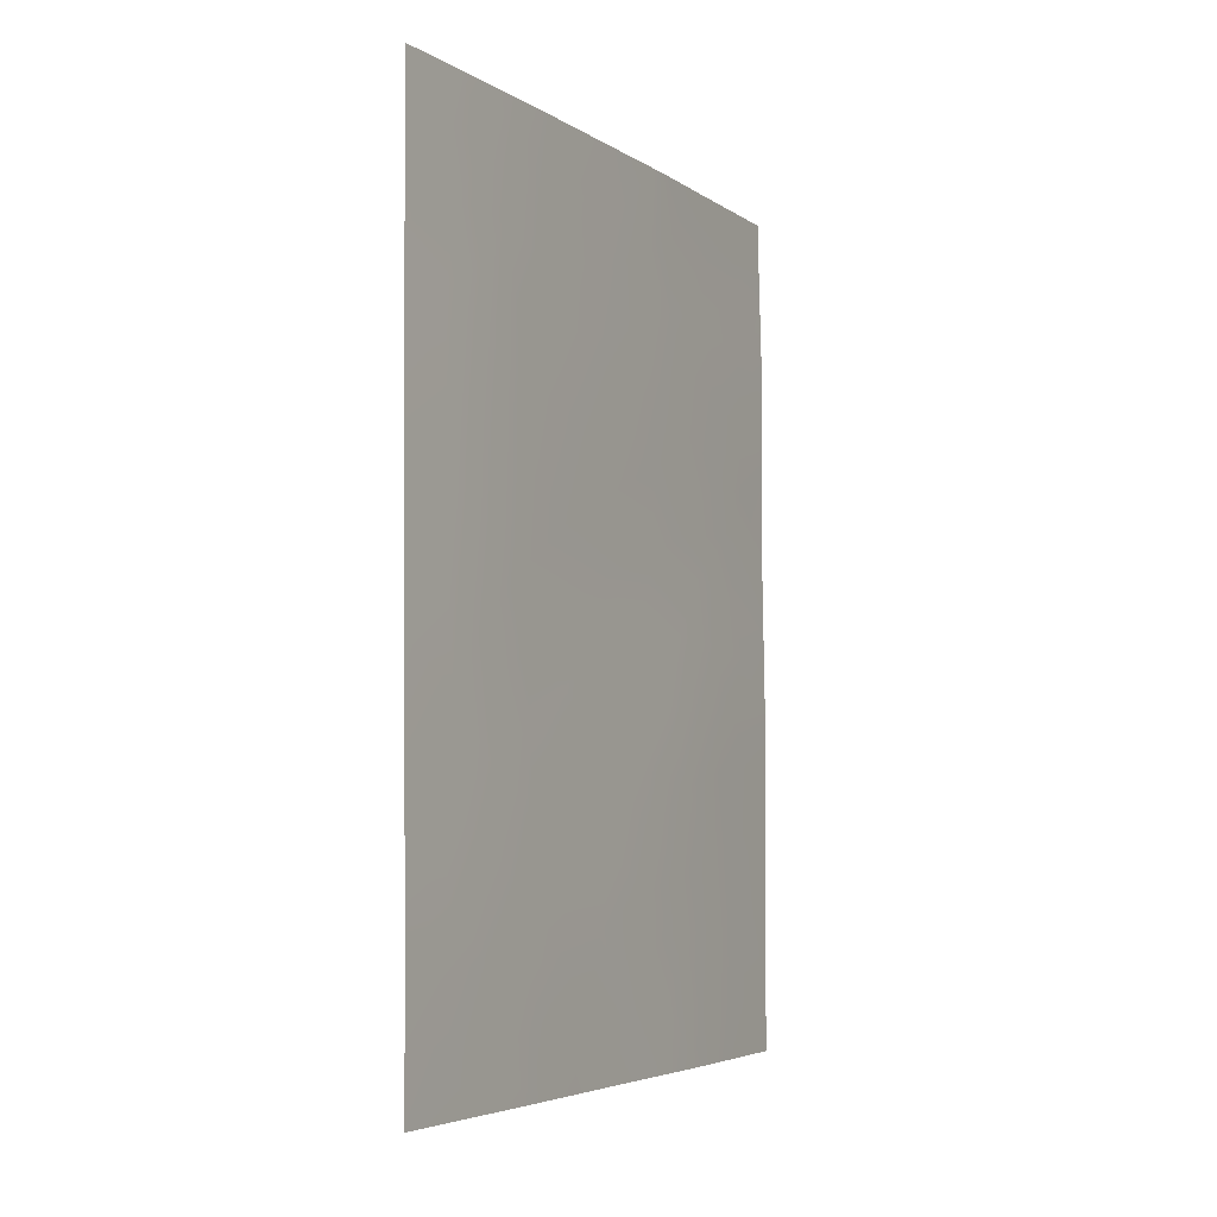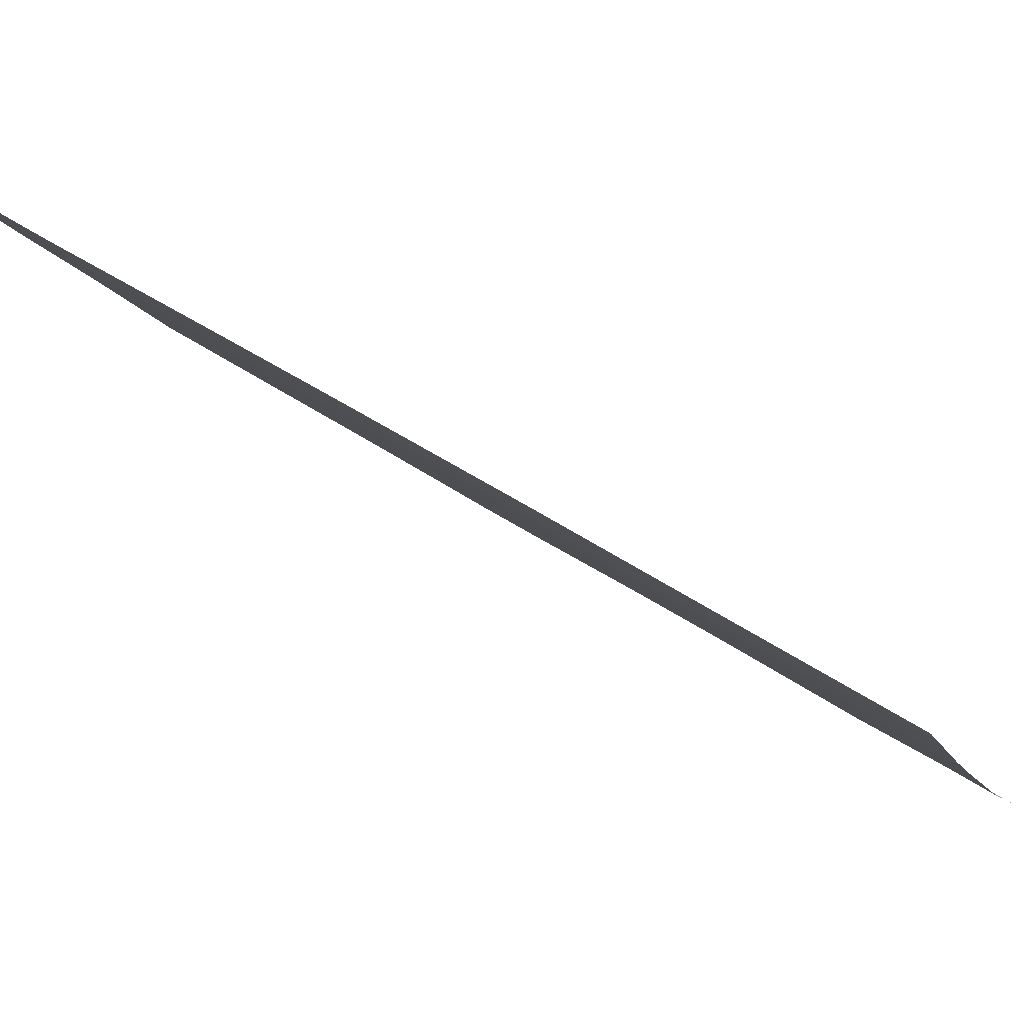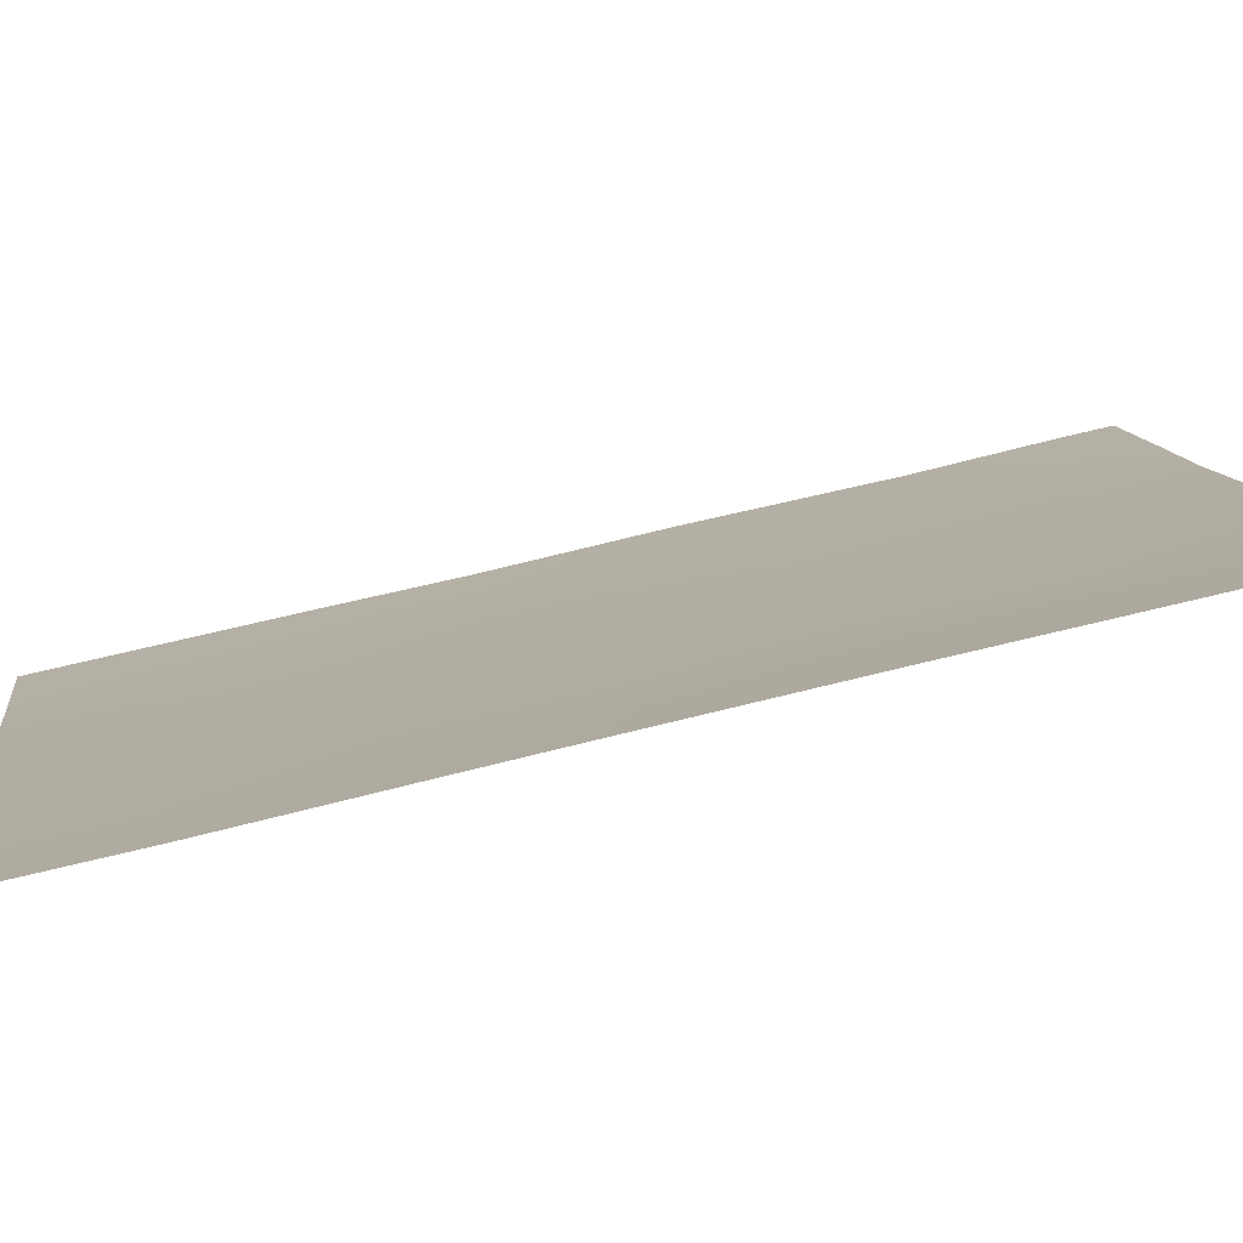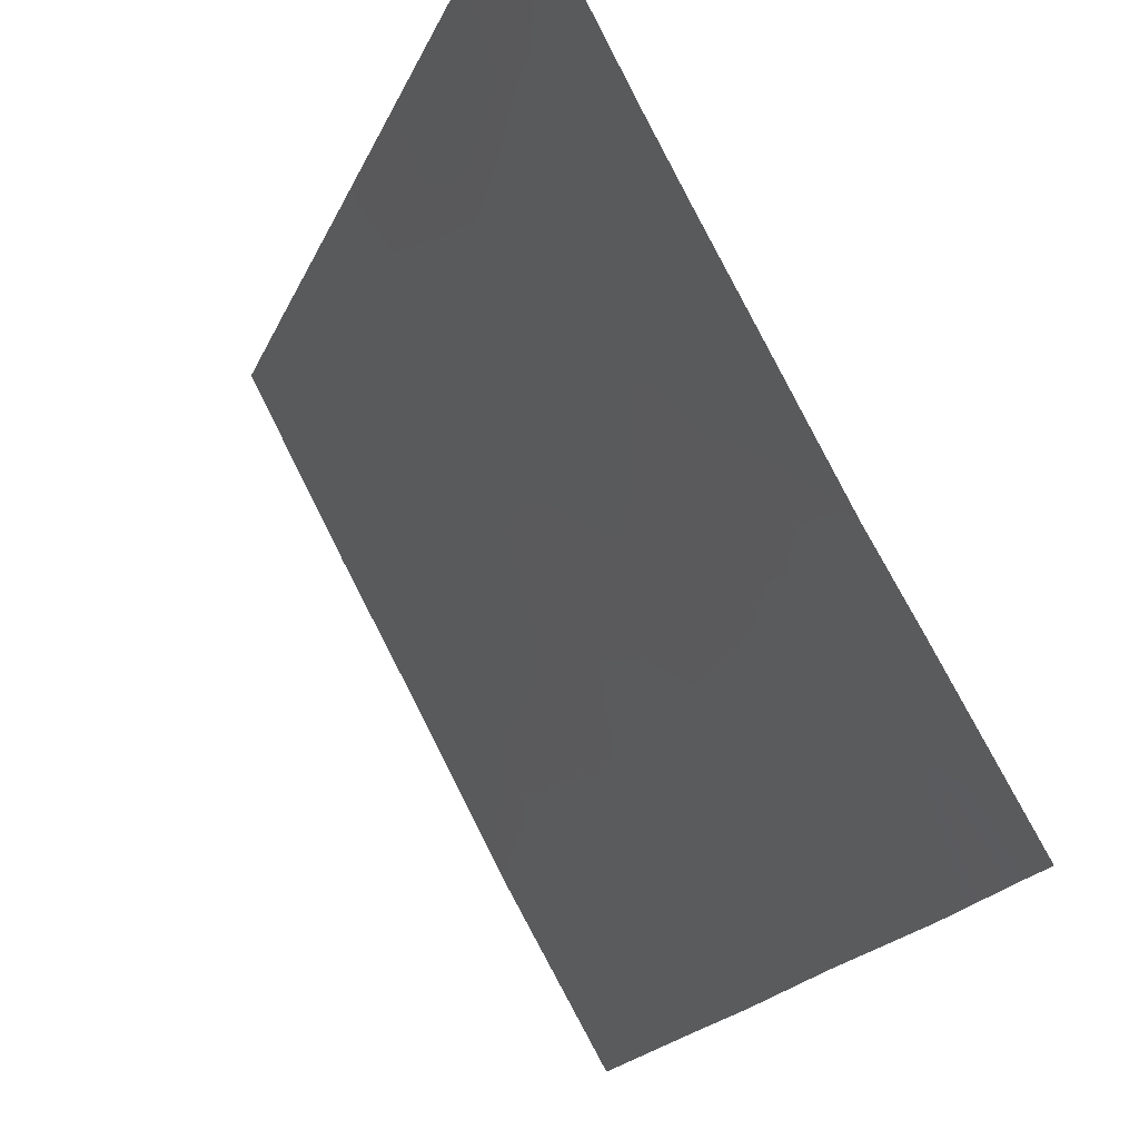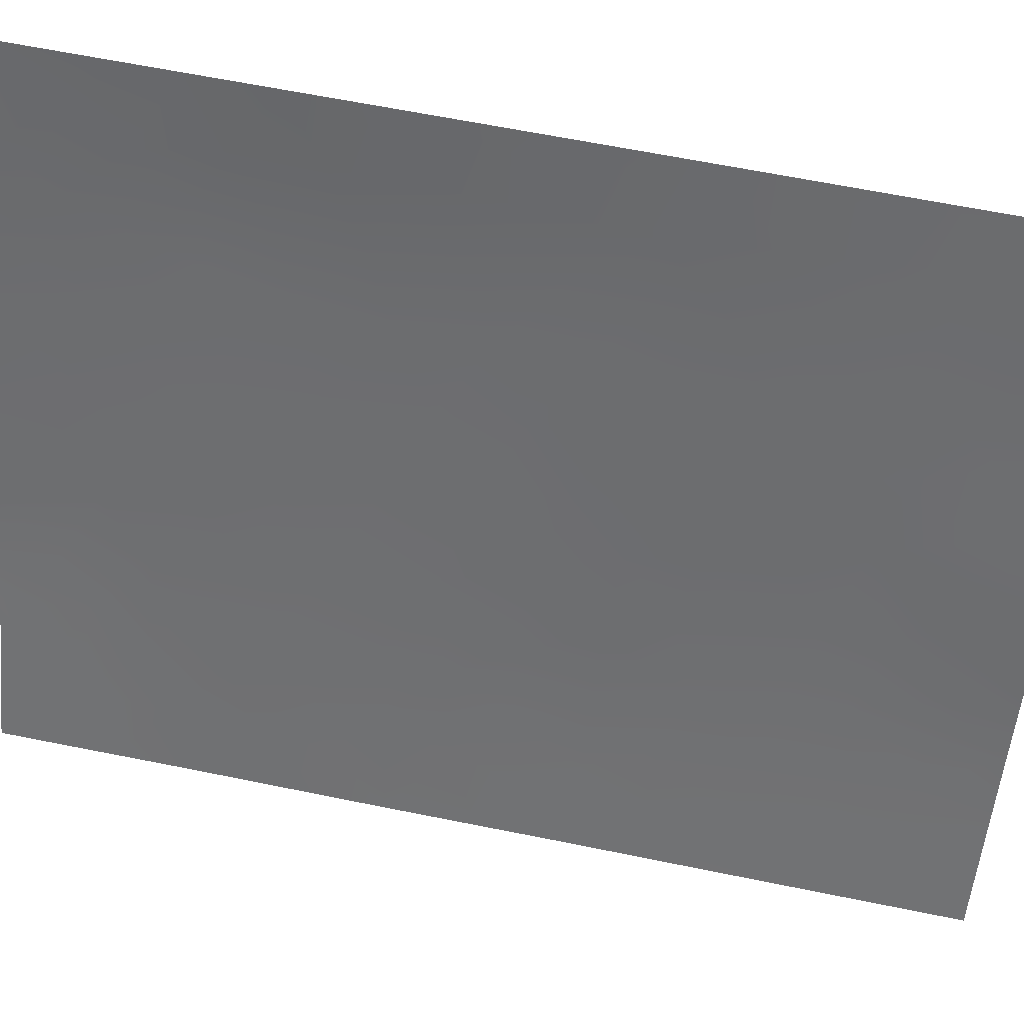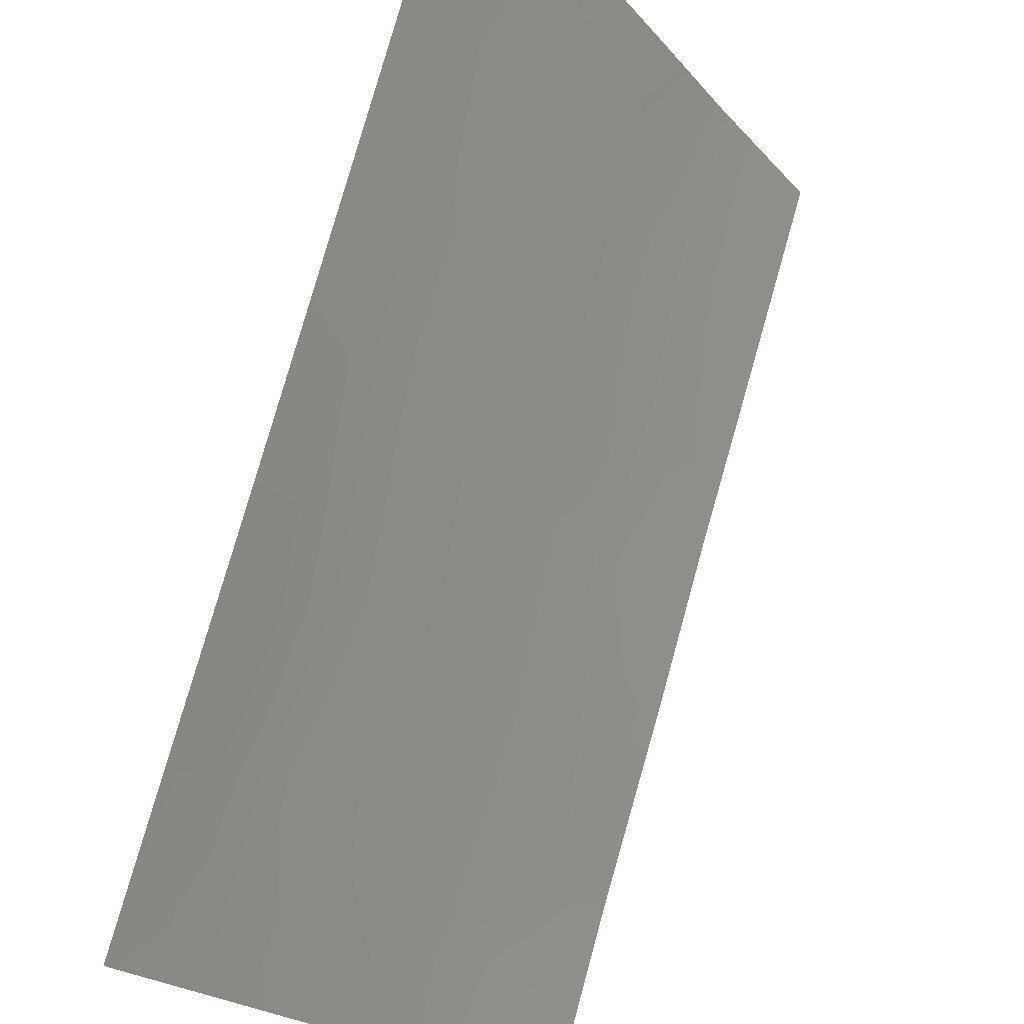
<metadata>
{"format":"obj","ext":"obj","renderer":"f3d","projection":"perspective","resolution":1024,"background":"white","views":[{"elev":-4.8,"azim":-123.1,"up":"+Z"},{"elev":55.3,"azim":-55.3,"up":"+Y"},{"elev":71.6,"azim":-103.5,"up":"+Y"},{"elev":-17.6,"azim":-16.5,"up":"+Y"},{"elev":63.1,"azim":101.7,"up":"+Y"},{"elev":78.1,"azim":15.9,"up":"+Y"}]}
</metadata>
<code>
v 93.91 54.81 -42.87
v 93.9 54.79 -46.72
v 93.9 54.79 -47.69
v 90.76 60.54 -39.81
v 90.18 61.62 -41.04
v 89.45 63.09 -40.06
v 90.98 60.07 -48.25
v 90.21 61.53 -47.04
v 91.23 59.62 -46.45
v 89.43 63.06 -45.84
v 89.44 63.07 -44.61
v 89.45 63.08 -42.22
v 90.22 61.53 -43.18
v 92.03 58.13 -48.39
v 90.3 61.39 -45.15
v 90.98 60.15 -38
v 89.42 63.03 -50
v 89.42 63.03 -48.12
v 92.89 56.65 -38
v 93.93 54.84 -38
v 93.92 54.83 -38.61
v 91.62 58.91 -50
v 93.04 56.3 -48.25
v 93.9 54.79 -50
v 92.69 56.92 -50
v 92.19 57.89 -43.24
v 93.4 55.7 -43.59
v 90.62 60.75 -50
v 92.27 57.73 -40.94
v 91.07 59.95 -44.08
v 92.2 57.88 -38
v 92.78 56.74 -45.16
v 93.9 54.8 -40.32
v 92.98 56.46 -39.83
v 92.36 57.58 -38
v 93.89 54.78 -45.15
v 89.45 63.09 -38
v 90.5 61.05 -38
v 91.17 59.77 -41.71
v 91.82 58.54 -45.29
v 90.16 61.62 -48.22
v 93.13 56.19 -41.84
v 91.62 58.94 -39.58
v 92.11 57.97 -46.78
v 93.47 55.54 -46.97
v 89.9 62.2 -39.54
v 89.82 62.34 -40.59
v 90.15 61.69 -40.21
v 93.05 56.29 -47.2
v 93.48 55.53 -48.05
v 90.58 60.83 -48.46
v 90.61 60.77 -47.6
v 89.42 63.04 -46.98
v 89.8 62.31 -47.53
v 89.83 62.28 -46.43
v 92.07 58.05 -45.95
v 91.39 59.33 -45.6
v 91.69 58.77 -46.27
v 89.44 63.08 -43.41
v 89.83 62.3 -43.9
v 89.83 62.32 -42.73
v 89.88 62.19 -45.18
v 90.23 61.51 -44.27
v 92.6 57.08 -46.25
v 90.76 60.54 -38.93
v 90.51 61.01 -40.41
v 90.39 61.24 -39.57
v 90.02 61.89 -50
v 90.34 61.28 -49.2
v 89.84 62.22 -49.19
v 89.74 62.42 -48.42
v 89.42 63.03 -49.06
v 93.41 55.74 -38
v 93.45 55.67 -38.44
v 92.16 57.91 -50
v 92.35 57.54 -49.12
v 91.82 58.52 -49.13
v 93.52 55.46 -49.25
v 93.9 54.79 -48.84
v 93.29 55.86 -50
v 92.89 56.56 -49.11
v 89.45 63.09 -39.03
v 89.8 62.41 -38.66
v 93.04 56.32 -44.32
v 92.56 57.19 -44.23
v 91.47 59.19 -44.64
v 91.04 60 -45.07
v 93.91 54.81 -41.6
v 93.51 55.5 -41.14
v 93.54 55.46 -42.12
v 90.64 60.75 -44.63
v 90.65 60.74 -43.6
v 90.64 60.74 -45.57
v 90.21 61.55 -42.08
v 89.82 62.34 -41.63
v 92.49 57.35 -38.73
v 91.59 59.01 -38
v 91.32 59.51 -38.83
v 91.78 58.65 -38.74
v 92.53 57.22 -48.16
v 92.03 58.11 -47.62
v 93.9 54.79 -45.93
v 93.58 55.34 -45.97
v 93.3 55.83 -45.17
v 93.08 56.23 -46.07
v 93.9 54.8 -44.01
v 93.51 55.49 -44.42
v 89.98 62.07 -38
v 90.23 61.56 -38.76
v 92.69 56.97 -40.53
v 92.68 57 -41.46
v 93.09 56.26 -40.81
v 93.27 55.94 -42.77
v 92.62 57.1 -42.83
v 93.91 54.82 -39.46
v 93.48 55.6 -39.08
v 93.48 55.55 -40.11
v 91.98 58.25 -44.33
v 91.12 59.83 -50
v 91.31 59.47 -49.1
v 90.83 60.37 -49.15
v 89.45 63.09 -41.14
v 90.24 61.49 -46.01
v 91.12 59.85 -42.98
v 90.67 60.71 -42.48
v 90.62 60.79 -41.39
v 90.94 60.19 -40.61
v 91.58 59.01 -43.62
v 92.07 58.11 -39.2
v 91.15 59.82 -39.72
v 91.67 58.85 -42.49
v 92.2 57.86 -42.04
v 91.77 58.66 -41.36
v 91.93 58.38 -40.29
v 92.43 57.45 -39.85
v 92.85 56.69 -39.09
v 91.43 59.3 -40.58
v 91.09 59.88 -47.3
v 90.69 60.63 -46.55
v 91.45 59.2 -48.05
v 91.61 58.91 -47.11
v 91 60.06 -45.86
v 92.83 56.73 -43.43
v 92.63 57.03 -47.38
v 92.36 57.53 -45.22
f 3 2 45
f 46 47 48
f 45 49 50
f 51 52 41
f 53 54 55
f 56 40 58
f 59 60 61
f 62 63 60
f 56 64 145
f 48 66 67
f 68 69 70
f 71 72 70
f 73 19 74
f 75 76 77
f 78 79 50
f 80 78 81
f 82 46 83
f 57 86 87
f 88 89 90
f 63 91 92
f 93 87 91
f 94 95 61
f 19 35 96
f 97 98 99
f 35 31 96
f 102 36 103
f 104 105 103
f 106 27 107
f 84 104 107
f 108 83 109
f 71 41 54
f 65 109 67
f 110 111 112
f 115 116 117
f 85 118 145
f 119 120 121
f 122 95 47
f 62 55 123
f 81 100 76
f 92 124 125
f 125 126 94
f 126 127 66
f 69 121 51
f 118 128 86
f 99 43 129
f 98 65 130
f 131 132 133
f 134 135 129
f 132 114 111
f 34 135 110
f 124 128 131
f 137 133 134
f 130 127 137
f 52 138 139
f 89 117 112
f 139 93 123
f 46 6 47
f 48 47 5
f 3 45 50
f 50 49 23
f 51 7 52
f 41 52 8
f 10 53 55
f 53 18 54
f 55 54 8
f 44 56 58
f 58 40 57
f 58 57 9
f 12 59 61
f 59 11 60
f 61 60 13
f 62 11 10
f 11 62 60
f 62 15 63
f 60 63 13
f 40 56 145
f 56 44 64
f 65 16 38
f 46 48 67
f 48 5 66
f 67 66 4
f 17 68 70
f 68 28 69
f 70 69 41
f 41 71 70
f 71 18 72
f 70 72 17
f 20 74 21
f 74 20 73
f 22 75 77
f 75 25 76
f 77 76 14
f 23 78 50
f 50 79 3
f 25 80 81
f 80 24 78
f 81 78 23
f 37 82 83
f 82 6 46
f 32 84 85
f 84 27 143
f 9 57 142
f 57 40 86
f 87 86 30
f 1 88 90
f 88 33 89
f 90 89 42
f 13 63 92
f 63 15 91
f 92 91 30
f 15 93 91
f 91 87 30
f 13 94 61
f 94 5 95
f 61 95 12
f 31 97 99
f 97 16 98
f 99 98 43
f 100 101 14
f 2 103 45
f 103 2 102
f 36 104 103
f 104 32 105
f 103 105 45
f 36 106 107
f 106 1 27
f 27 84 107
f 84 32 104
f 107 104 36
f 38 108 109
f 108 37 83
f 109 83 46
f 18 71 54
f 54 41 8
f 4 65 67
f 65 38 109
f 67 109 46
f 34 110 112
f 110 29 111
f 112 111 42
f 143 27 113
f 114 143 113
f 33 115 117
f 115 21 116
f 117 116 34
f 85 26 118
f 145 118 40
f 28 119 121
f 119 22 120
f 121 120 7
f 6 122 47
f 122 12 95
f 47 95 5
f 15 62 123
f 62 10 55
f 123 55 8
f 25 81 76
f 81 23 100
f 76 100 14
f 13 92 125
f 92 30 124
f 125 124 39
f 13 125 94
f 125 39 126
f 94 126 5
f 5 126 66
f 126 39 127
f 66 127 4
f 41 69 51
f 69 28 121
f 51 121 7
f 40 118 86
f 118 26 128
f 86 128 30
f 31 99 129
f 43 98 130
f 98 16 65
f 130 65 4
f 39 131 133
f 131 26 132
f 133 132 29
f 43 134 129
f 134 29 135
f 129 135 96
f 136 19 96
f 29 132 111
f 132 26 114
f 111 114 42
f 42 113 90
f 110 135 29
f 39 124 131
f 124 30 128
f 131 128 26
f 58 141 44
f 43 137 134
f 137 39 133
f 134 133 29
f 43 130 137
f 130 4 127
f 137 127 39
f 8 52 139
f 52 7 138
f 139 138 9
f 42 89 112
f 89 33 117
f 112 117 34
f 34 116 136
f 8 139 123
f 139 9 142
f 123 93 15
f 140 7 120
f 77 120 22
f 44 144 64
f 64 105 32
f 129 96 31
f 141 101 44
f 140 14 101
f 138 141 9
f 9 141 58
f 142 57 87
f 93 142 87
f 139 142 93
f 113 27 1
f 90 113 1
f 114 113 42
f 140 101 141
f 84 143 85
f 26 85 143
f 49 105 64
f 105 49 45
f 144 44 101
f 144 101 100
f 145 32 85
f 116 74 136
f 49 64 144
f 144 100 23
f 145 64 32
f 116 21 74
f 49 144 23
f 140 120 77
f 14 140 77
f 136 74 19
f 78 24 79
f 136 96 135
f 114 26 143
f 34 136 135
f 140 141 138
f 7 140 138

</code>
